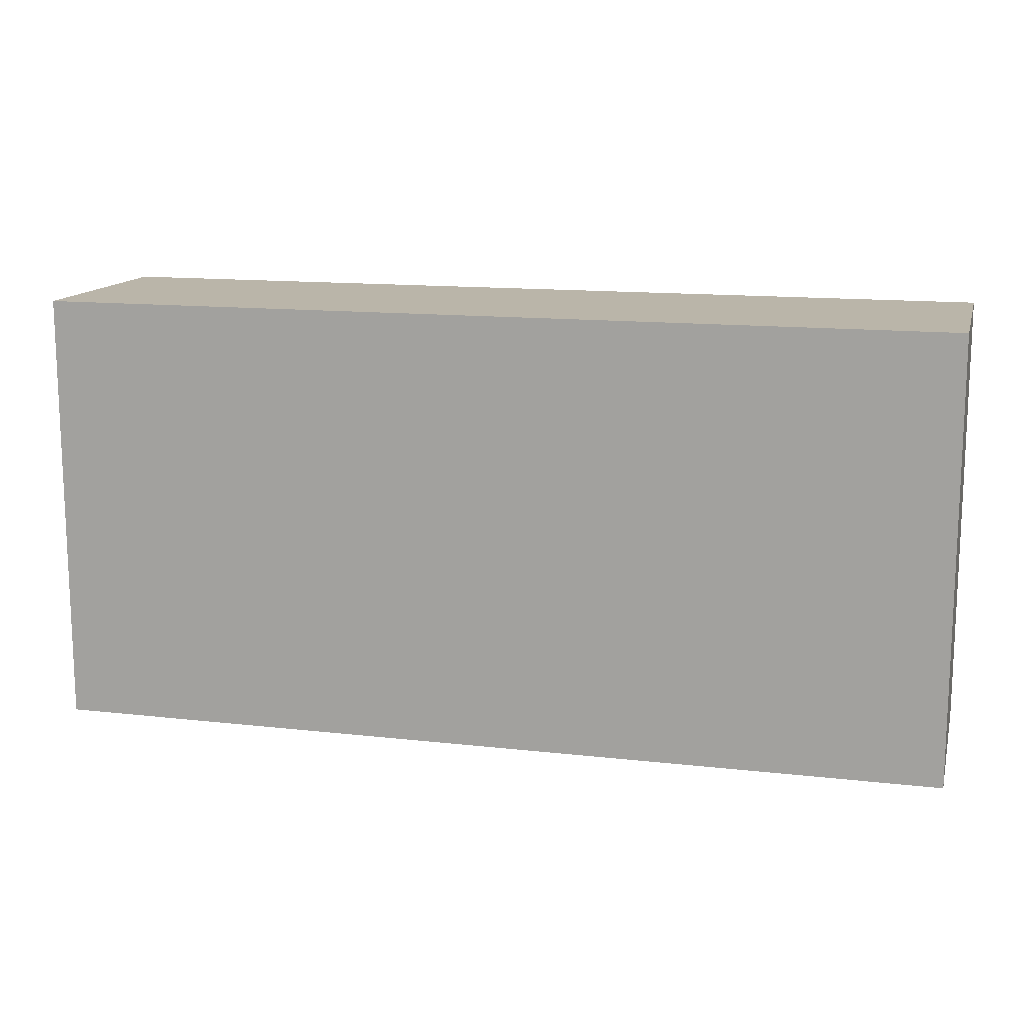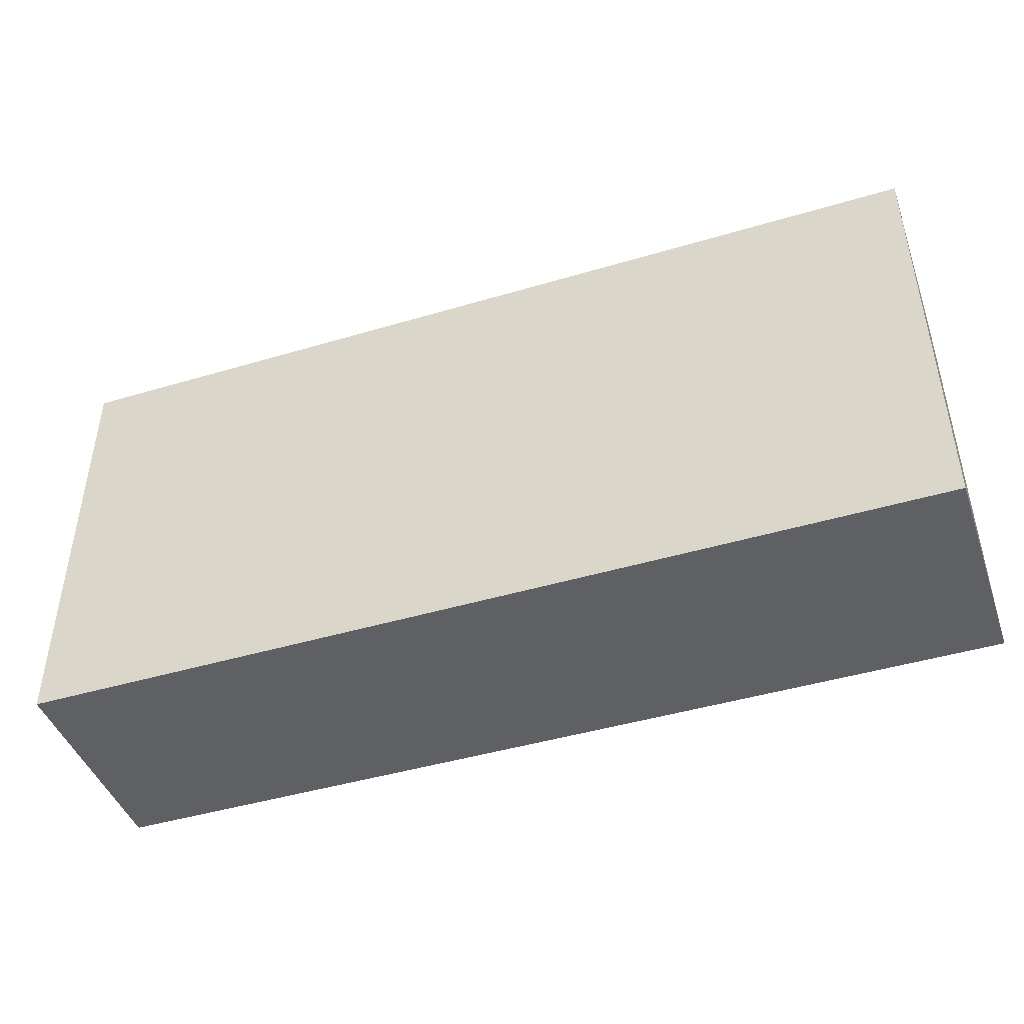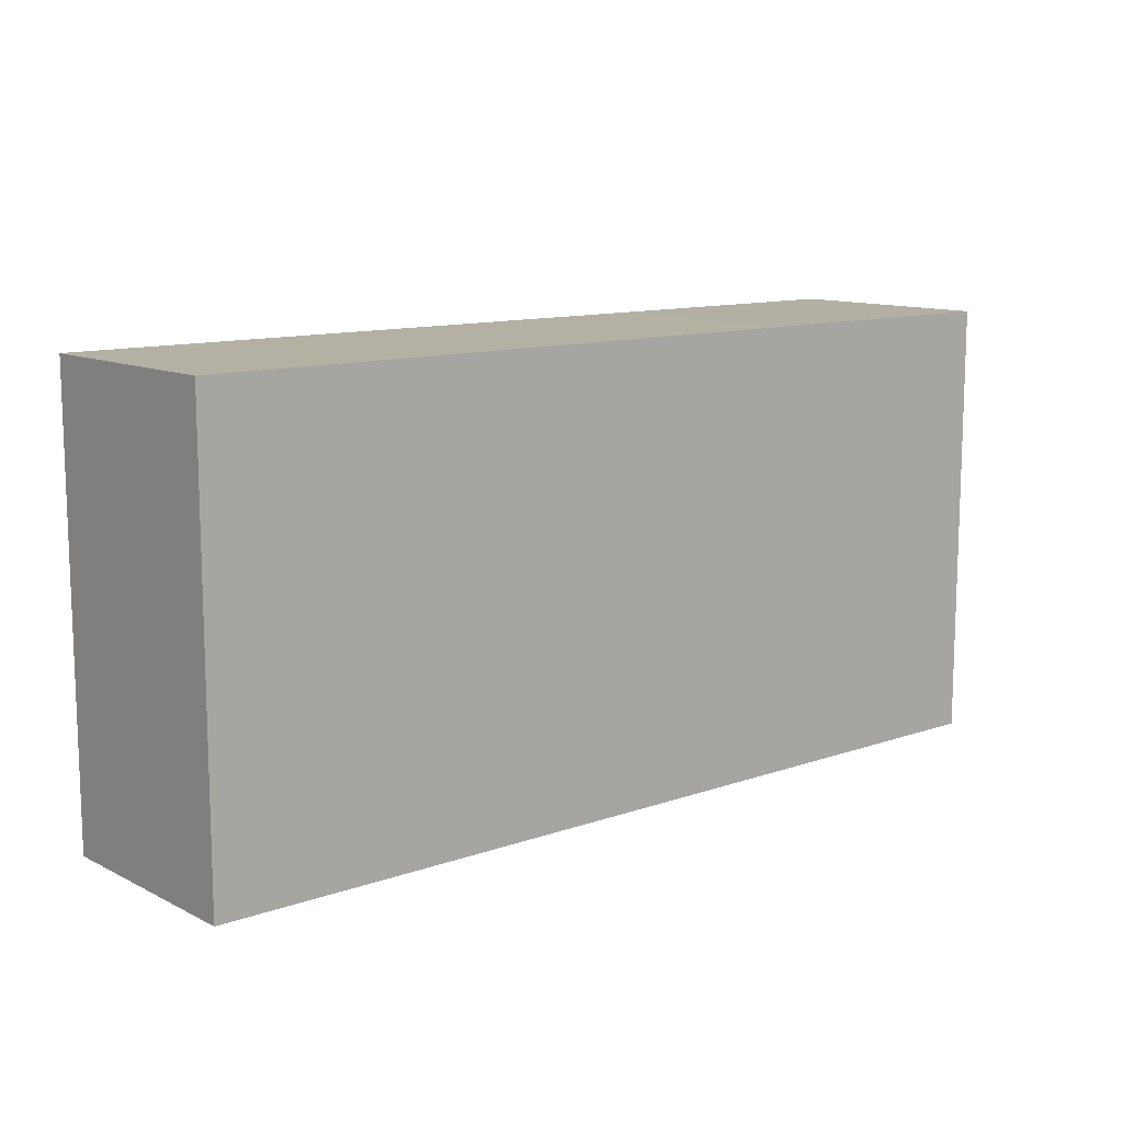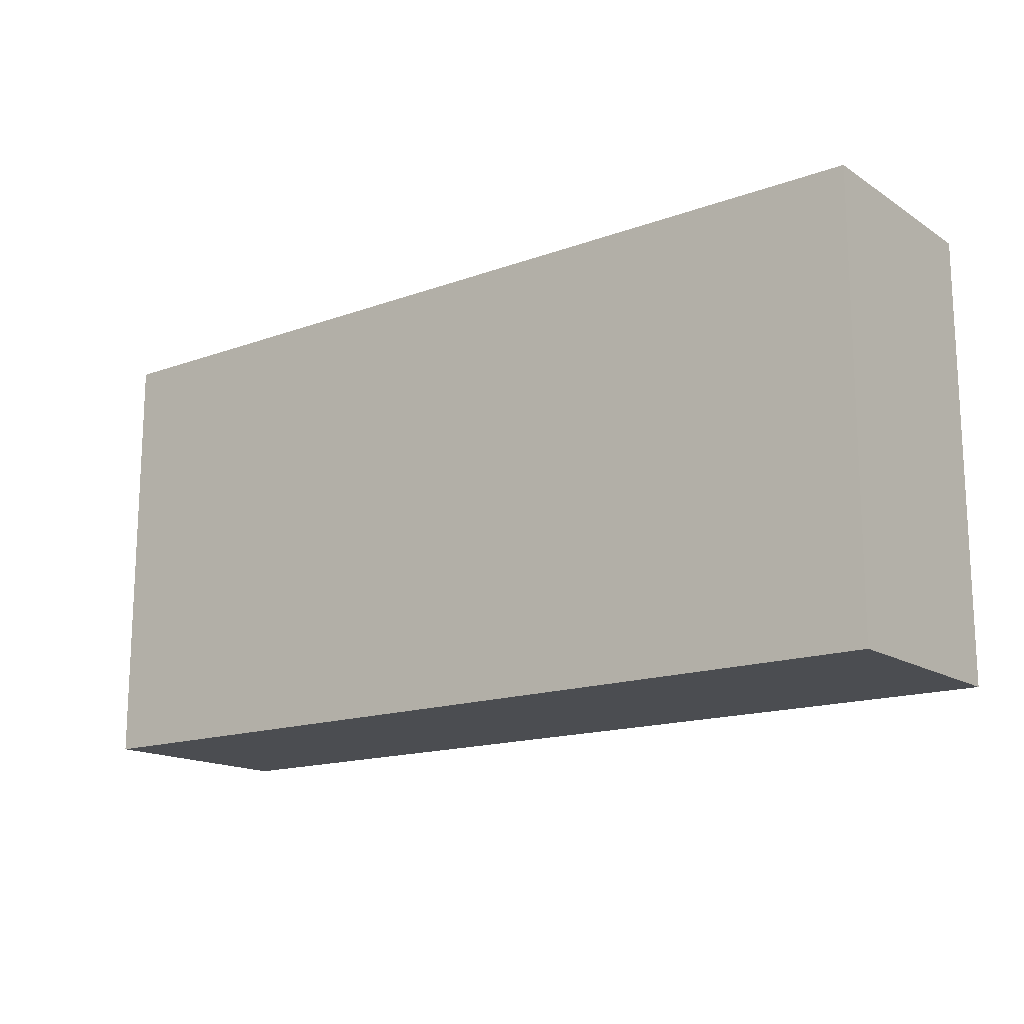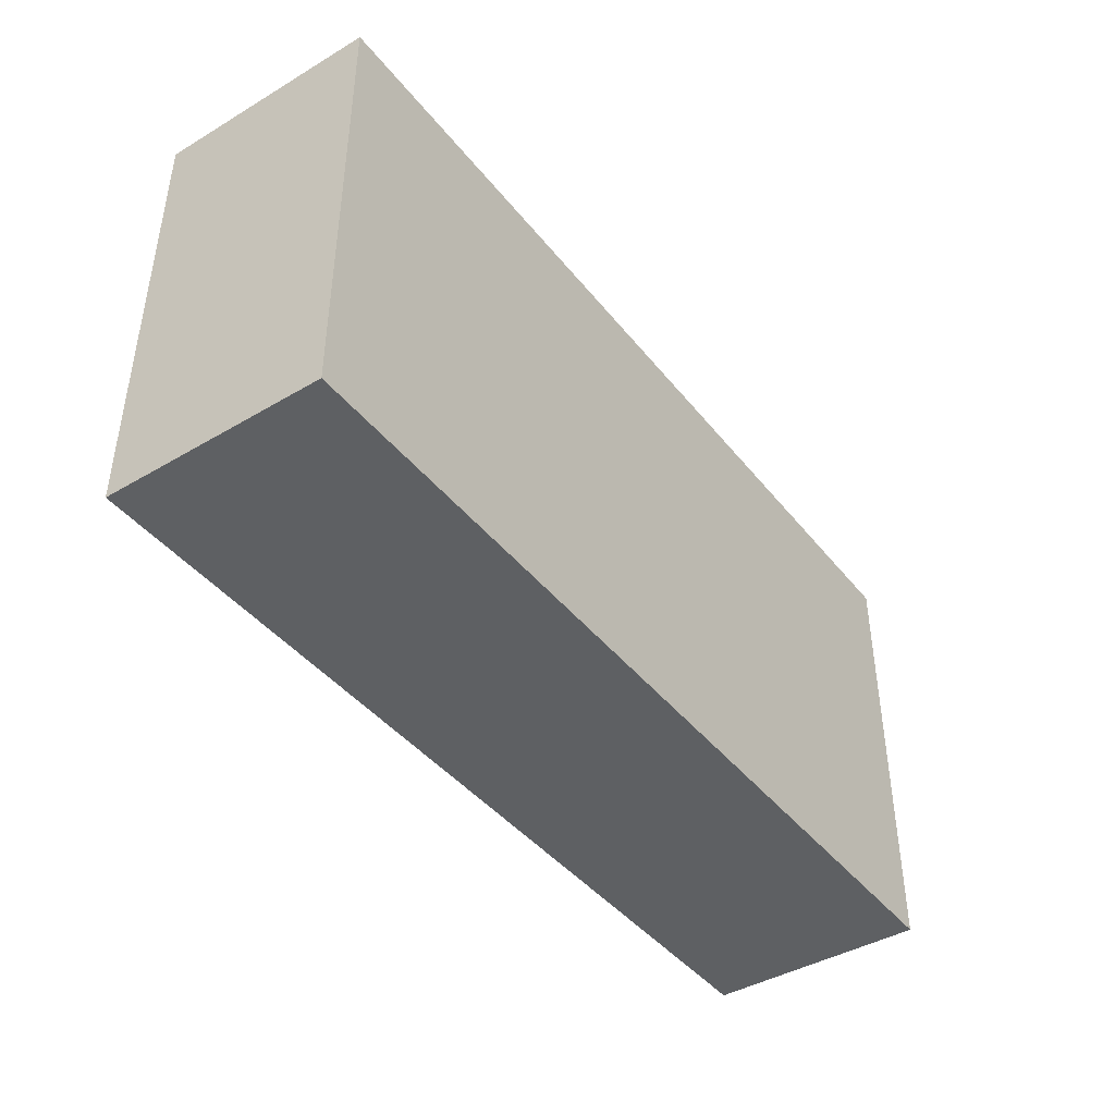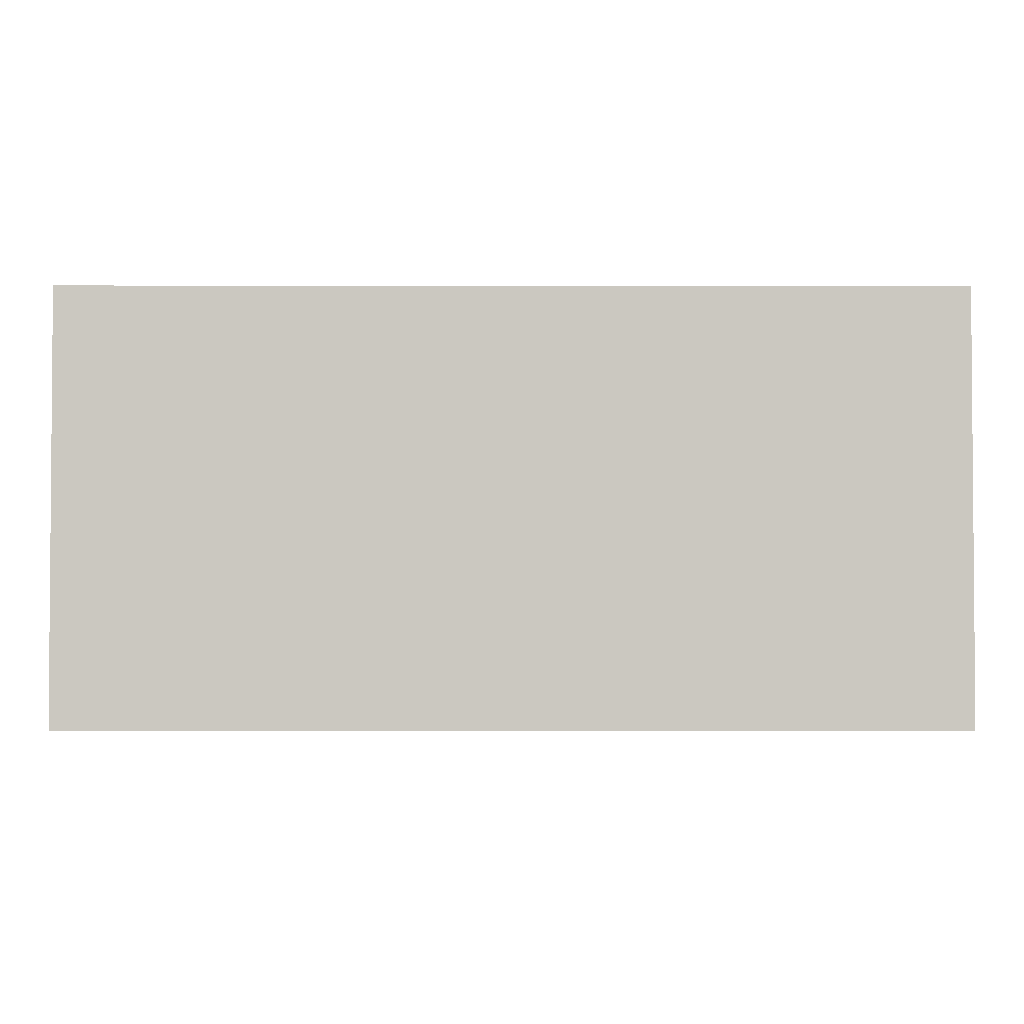
<metadata>
{"format":"obj","ext":"obj","renderer":"f3d","projection":"perspective","resolution":1024,"background":"white","views":[{"elev":13.7,"azim":-165.7,"up":"+Z"},{"elev":-44.7,"azim":-160.9,"up":"+Z"},{"elev":11.5,"azim":139.7,"up":"+Z"},{"elev":-15.7,"azim":37.3,"up":"+Z"},{"elev":-42.5,"azim":125.2,"up":"+Z"},{"elev":-2.4,"azim":179.7,"up":"+Z"}]}
</metadata>
<code>
v  -3.24 0 1.42
v  2.68 0 1.42
v  -3.24 1.42 1.42
v  2.68 1.42 1.42
v  -3.24 0 -1.44
v  2.68 0 -1.44
v  -3.24 1.42 -1.44
v  2.68 1.42 -1.44
v  1.42 1.42 1.42
v  1.42 0 1.42
v  1.42 1.42 -1.44
v  1.42 0 -1.44
g Object_0
f 10 2 4 9
f 2 6 8 4
f 12 5 7 11
f 5 1 3 7
f 12 6 2 10
f 9 4 8 11
f 9 3 1 10
f 11 7 3 9
f 11 8 6 12
f 10 1 5 12
g

</code>
